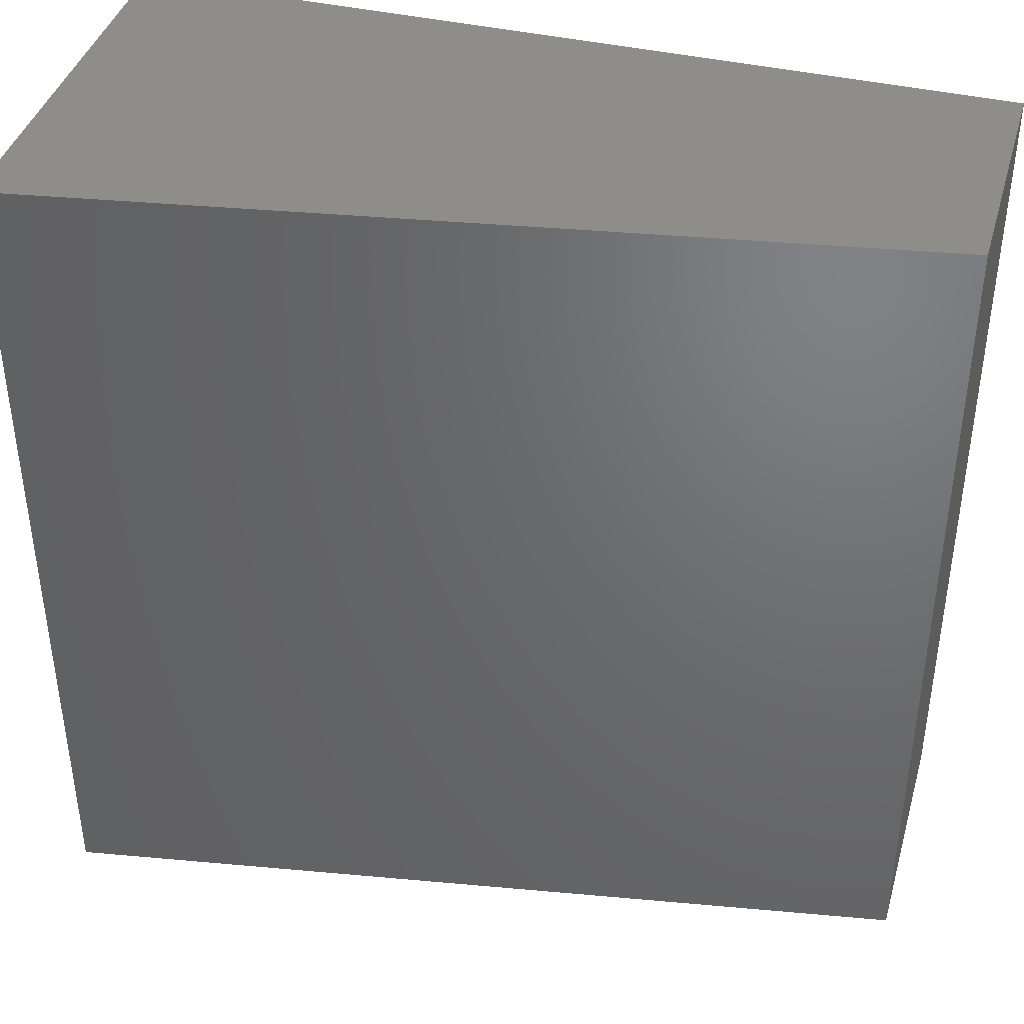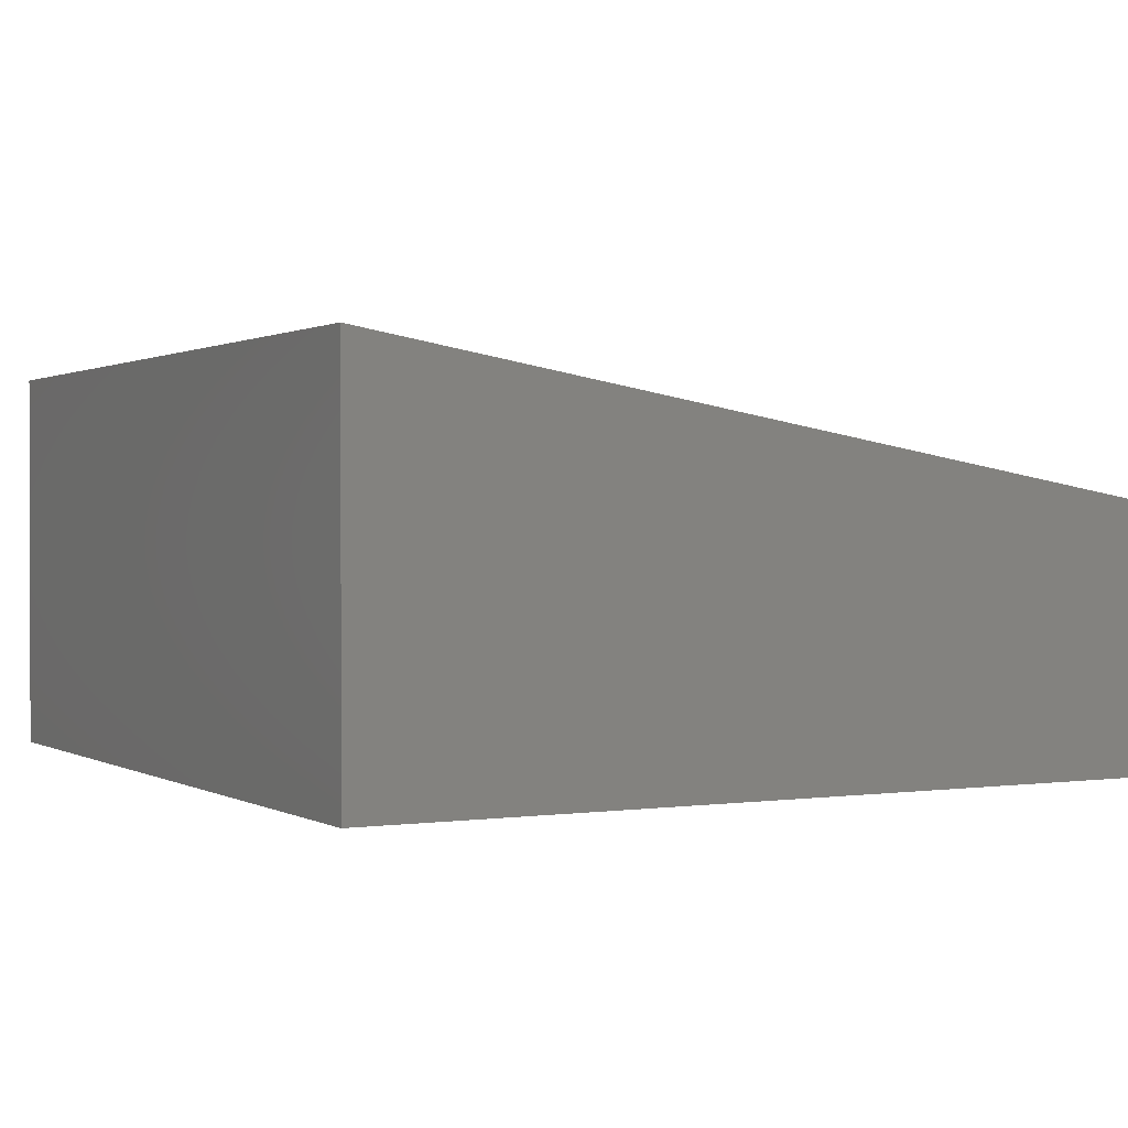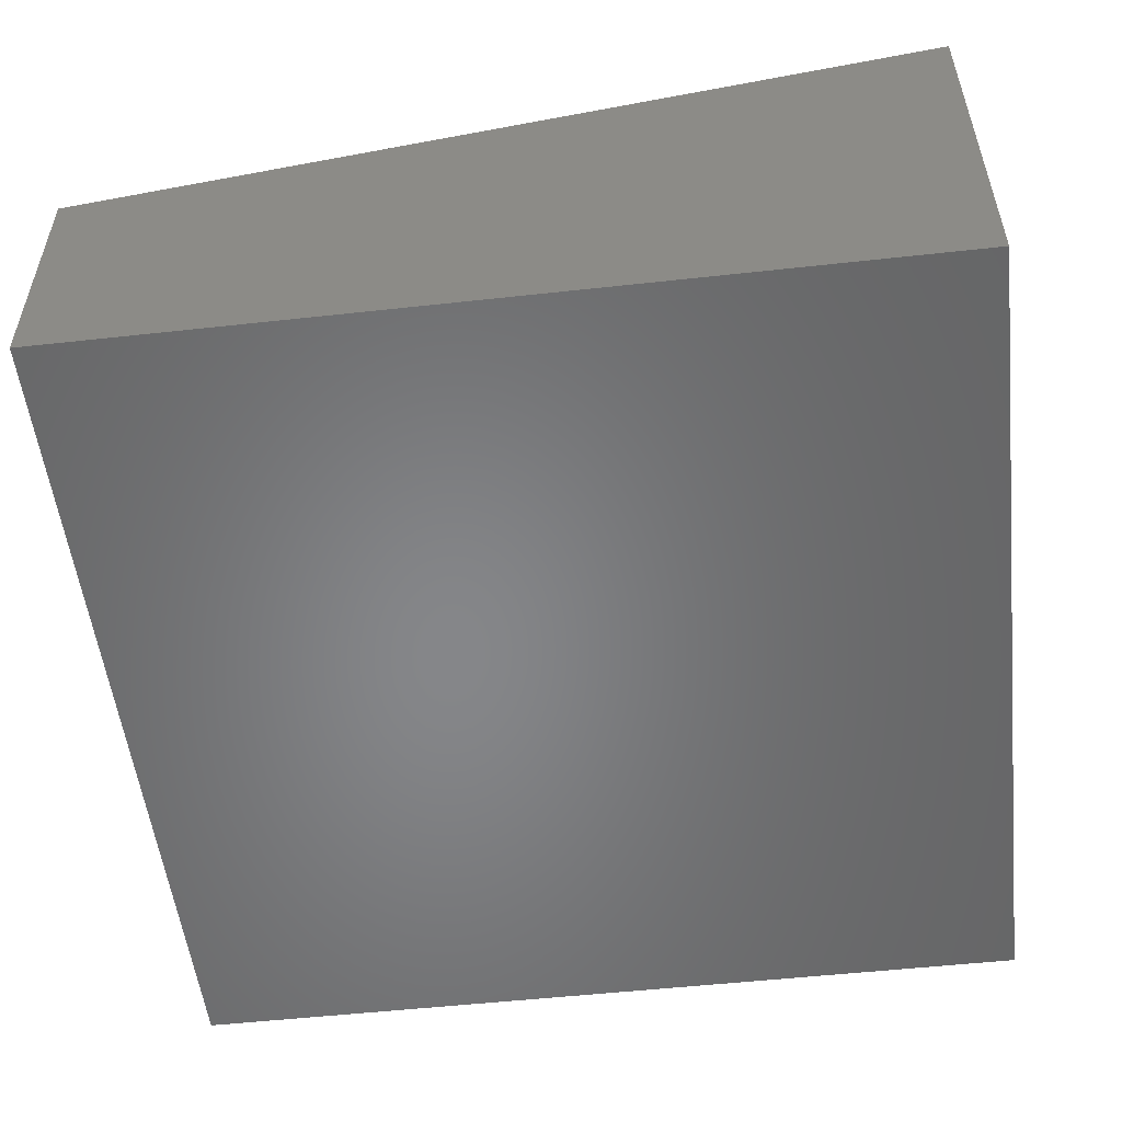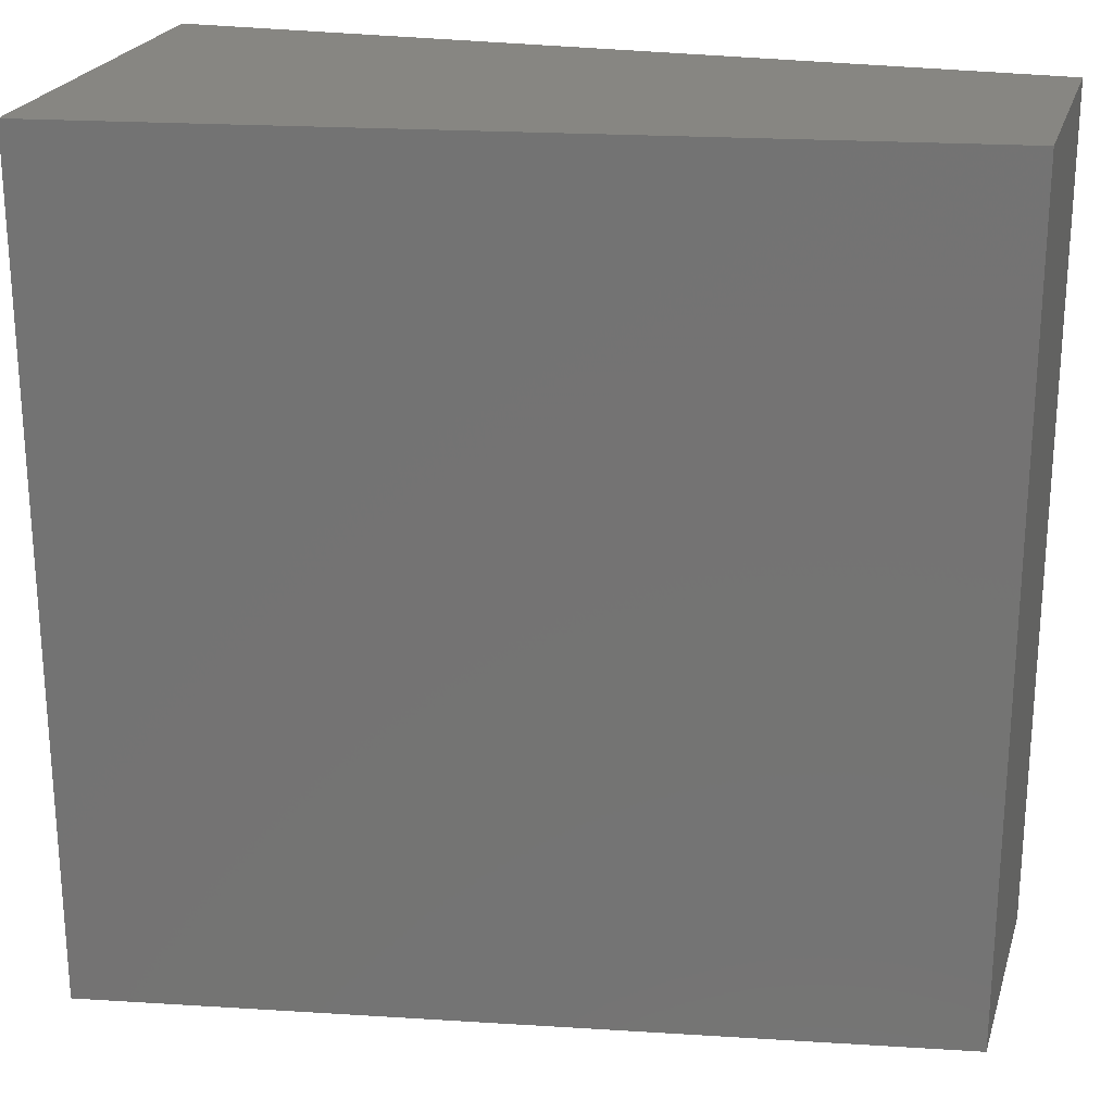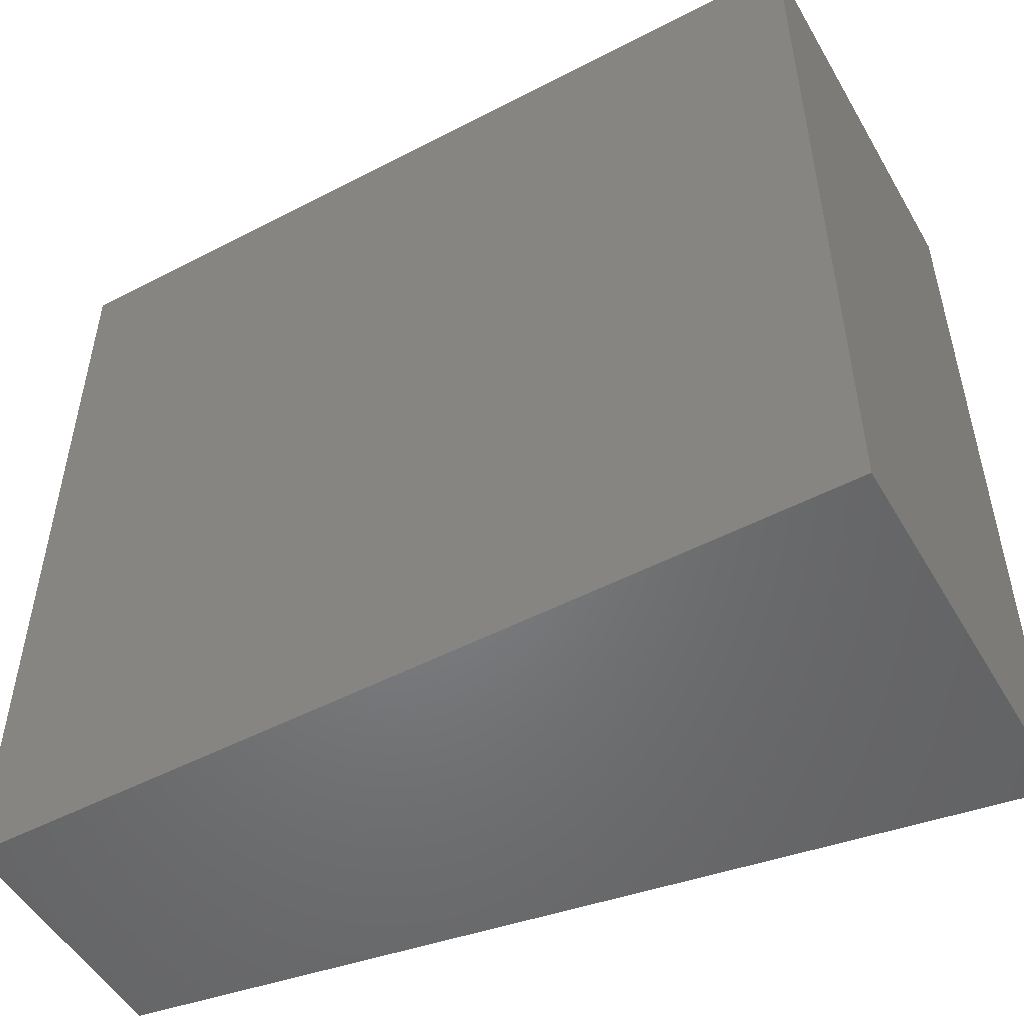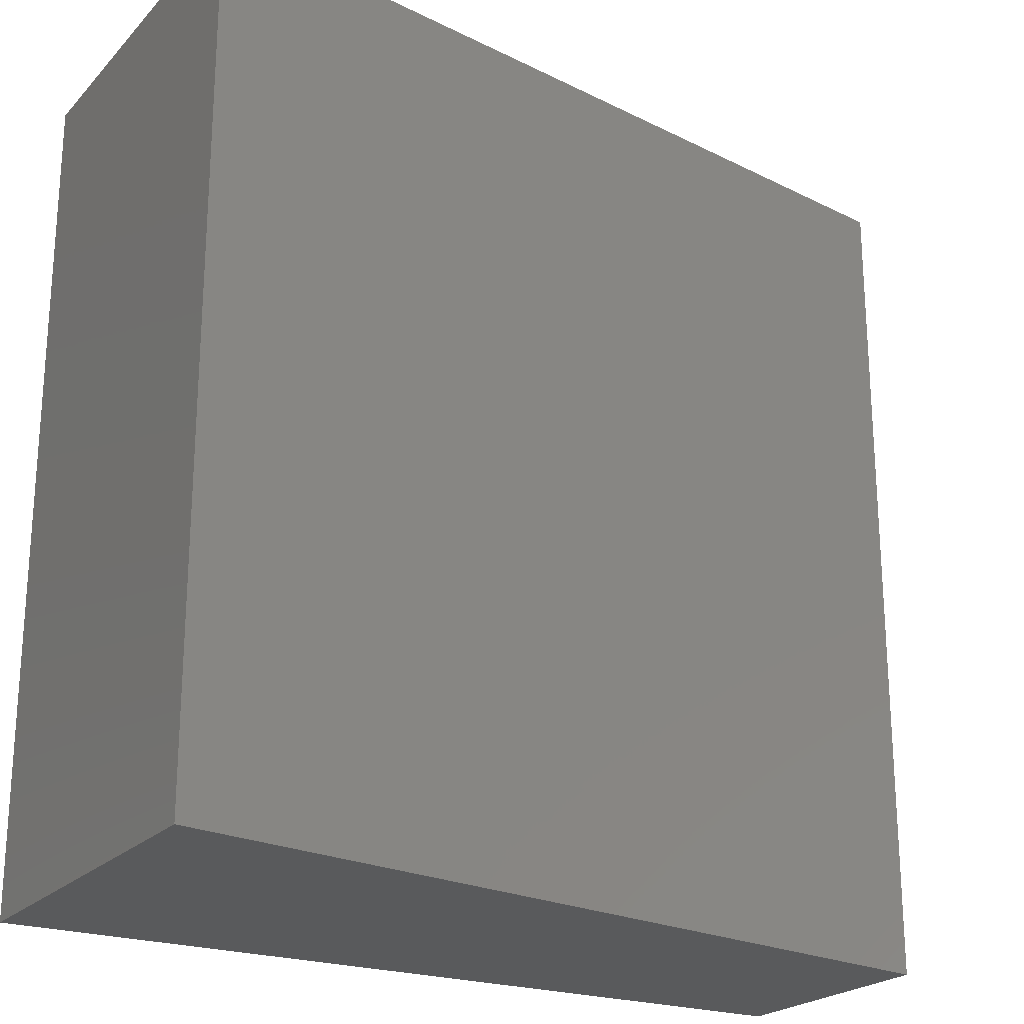
<metadata>
{"format":"stl","ext":"stl","renderer":"f3d","projection":"perspective","resolution":1024,"background":"white","views":[{"elev":40.8,"azim":15.8,"up":"+Y"},{"elev":0.9,"azim":-28.4,"up":"+Z"},{"elev":-53.3,"azim":-173.3,"up":"+Z"},{"elev":23.1,"azim":15.5,"up":"+Y"},{"elev":-51.3,"azim":-150.5,"up":"+Y"},{"elev":-22.6,"azim":-31.0,"up":"+Y"}]}
</metadata>
<code>
# stl→obj: 8 verts, 12 faces
v 0 0 0
v 48 0 0
v 48 48 0
v 0 48 0
v 48 0 14
v 0 0 22
v 48 48 14
v 0 48 22
f 1 2 3
f 1 3 4
f 1 5 2
f 1 6 5
f 4 3 7
f 4 7 8
f 1 4 8
f 1 8 6
f 2 5 7
f 2 7 3
f 6 7 5
f 6 8 7

</code>
